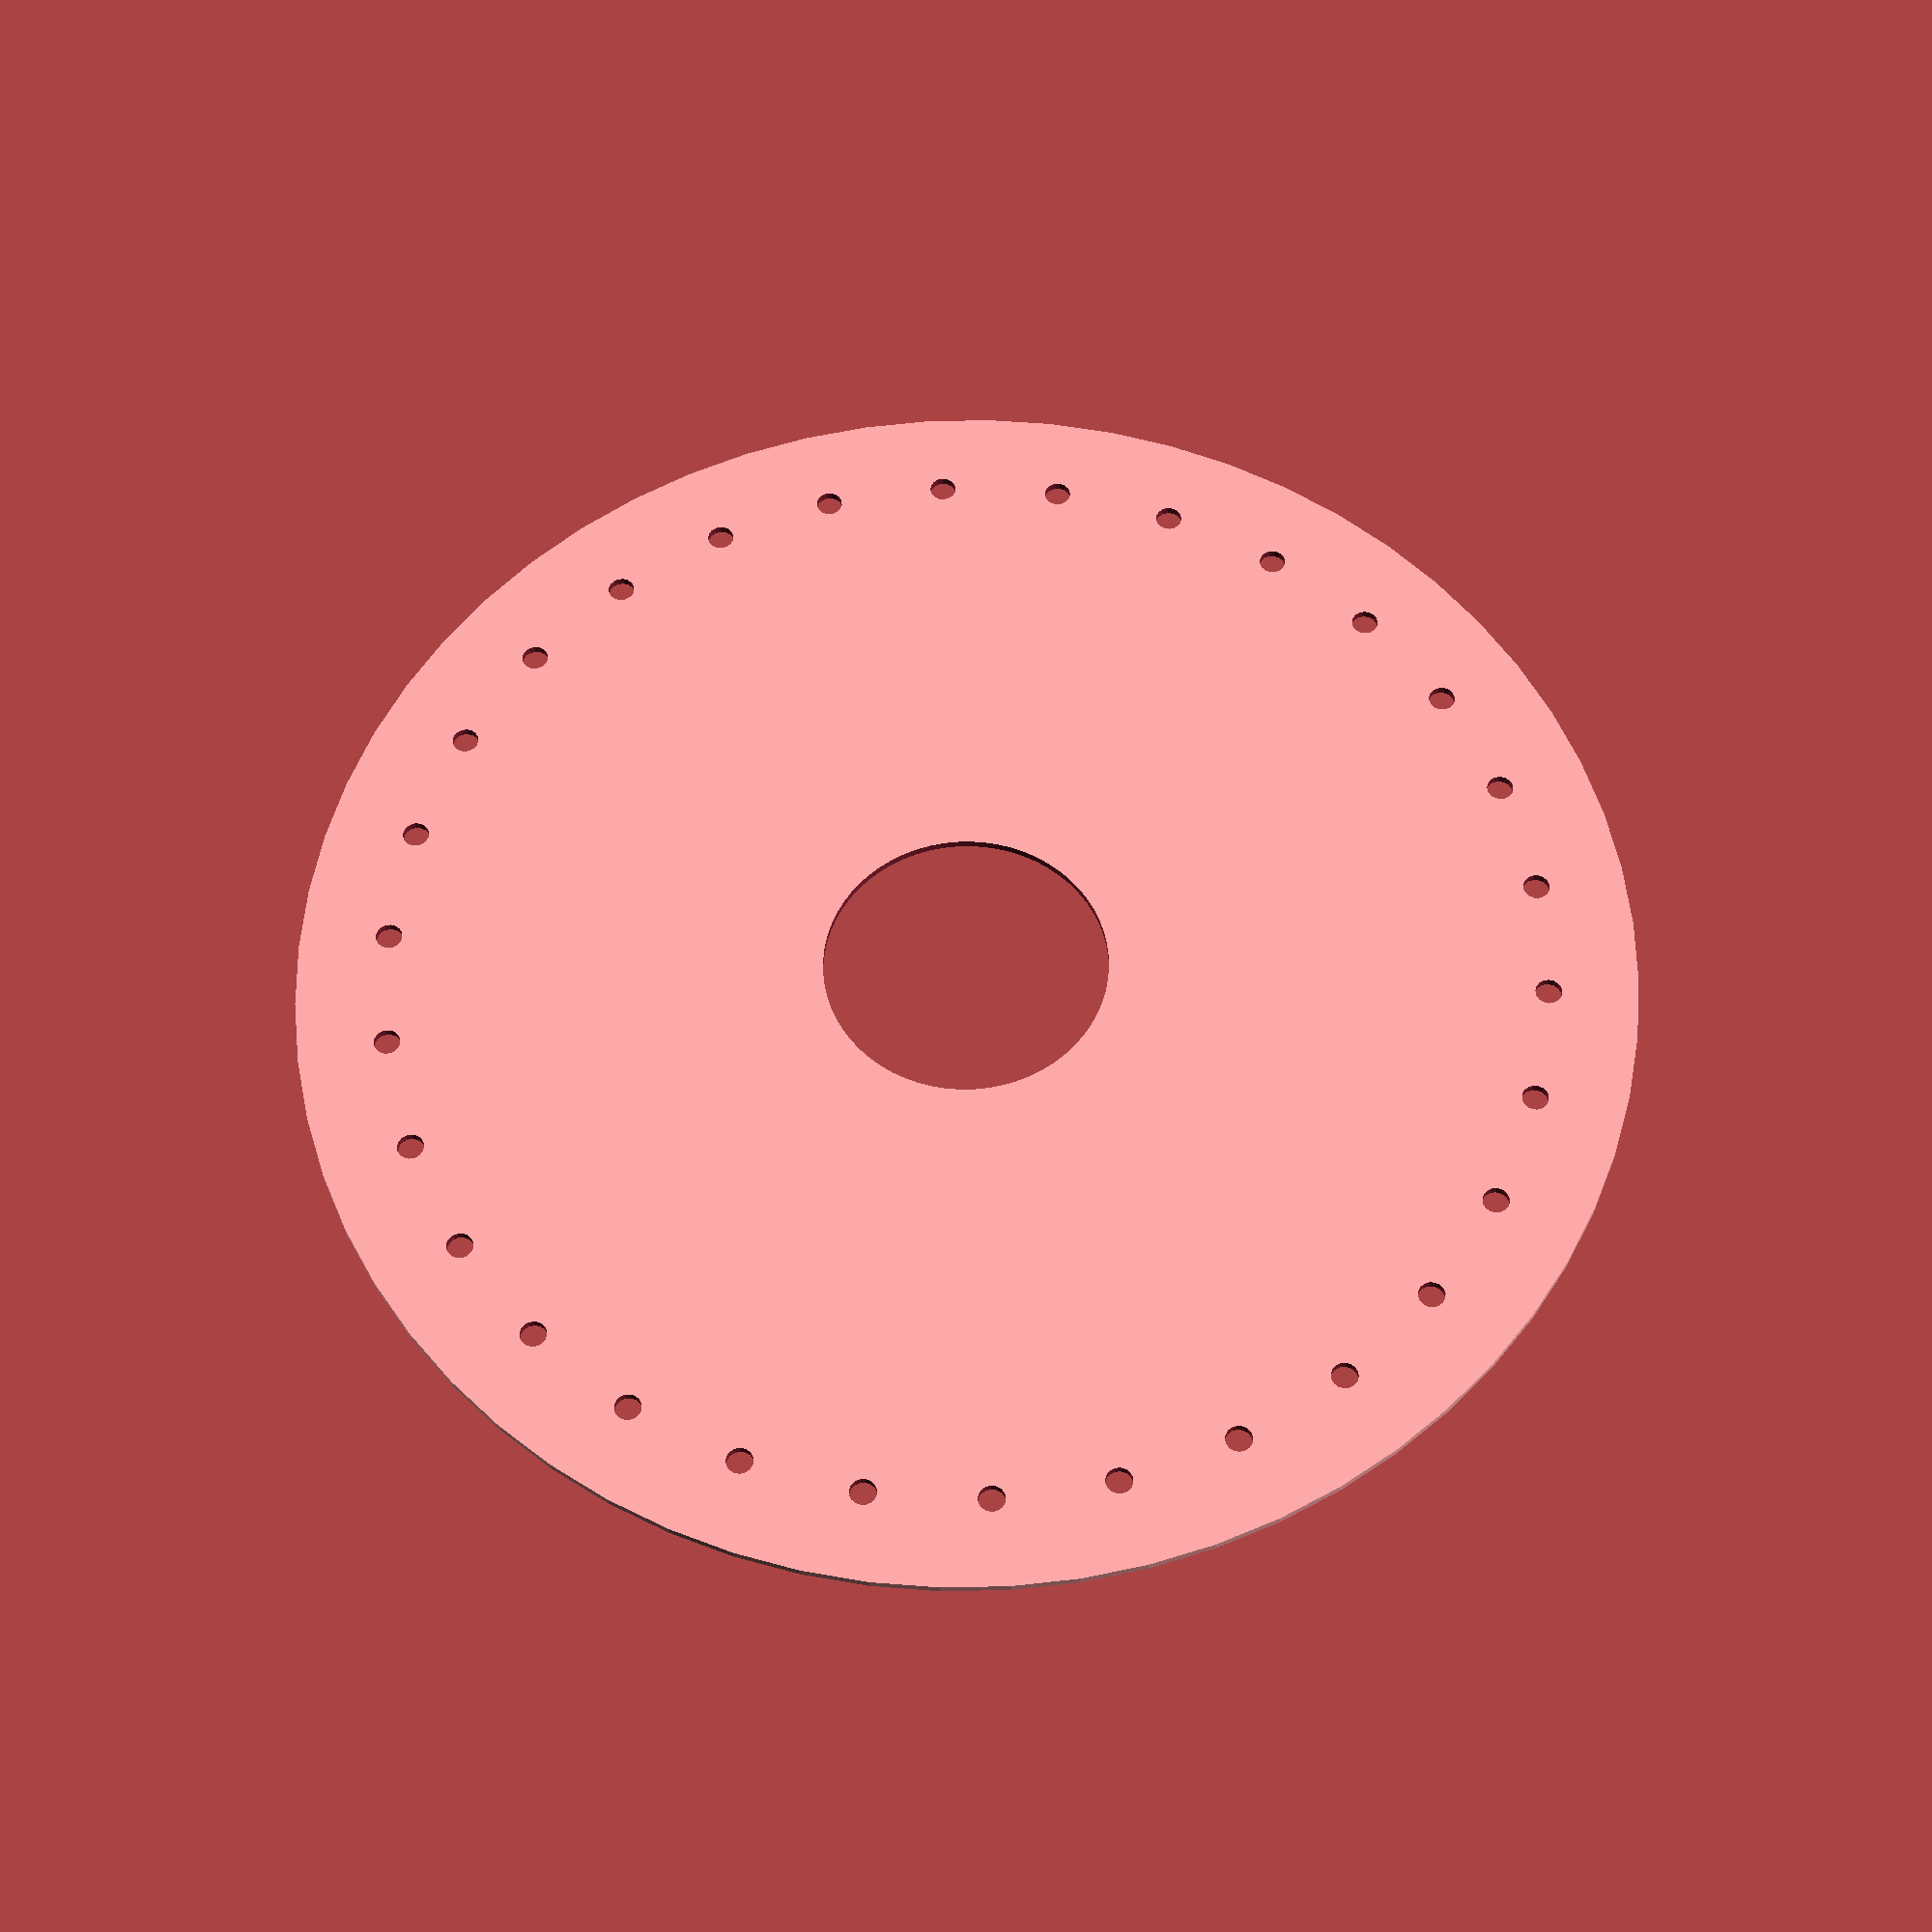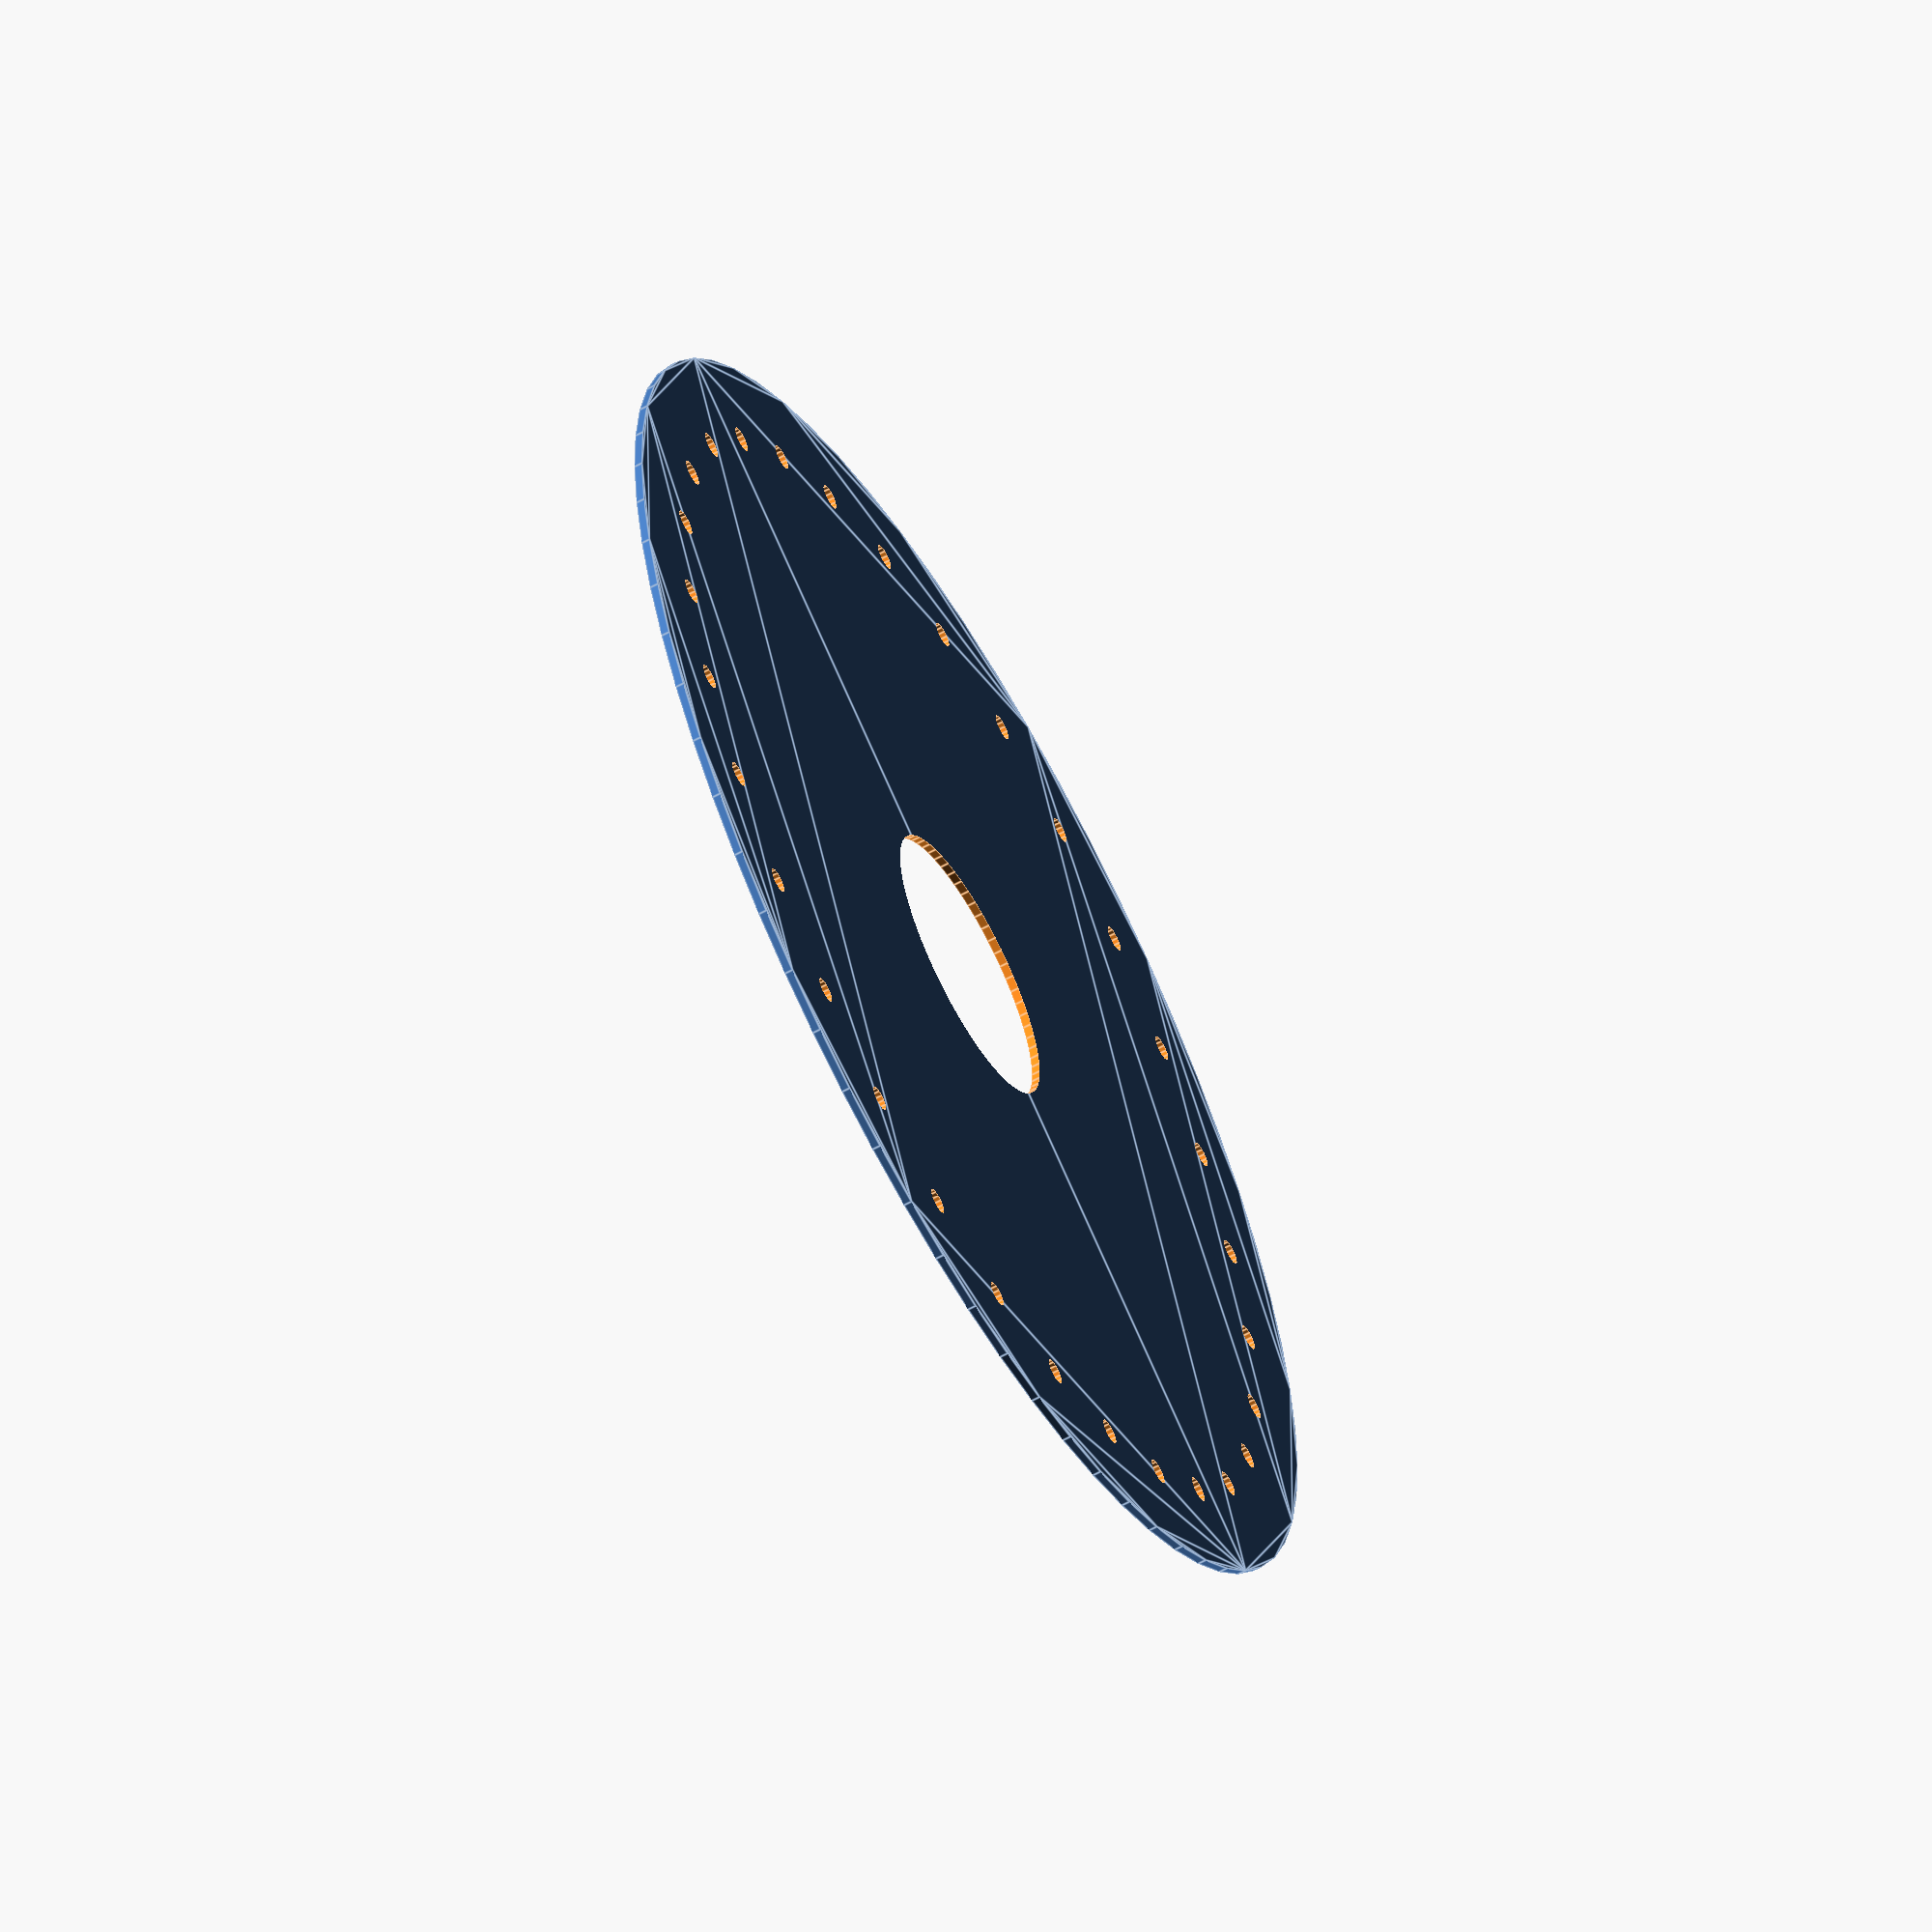
<openscad>
outer_diameter = 150;
inner_diameter = 32;
fiber_diameter = 3;
inset = 10;
num_fibers = 30;
i = 10;

difference() {
  circle(outer_diameter/2, $fn=64);
  circle(inner_diameter/2, $fn=64);
  for (i=[0:num_fibers-1]) 
    rotate([0,0,i*360/num_fibers]) 
      translate([outer_diameter/2 - inset, 0]) 
        circle(fiber_diameter/2, $fn=16);
}

</openscad>
<views>
elev=29.9 azim=20.4 roll=180.8 proj=p view=solid
elev=240.2 azim=336.5 roll=240.7 proj=o view=edges
</views>
